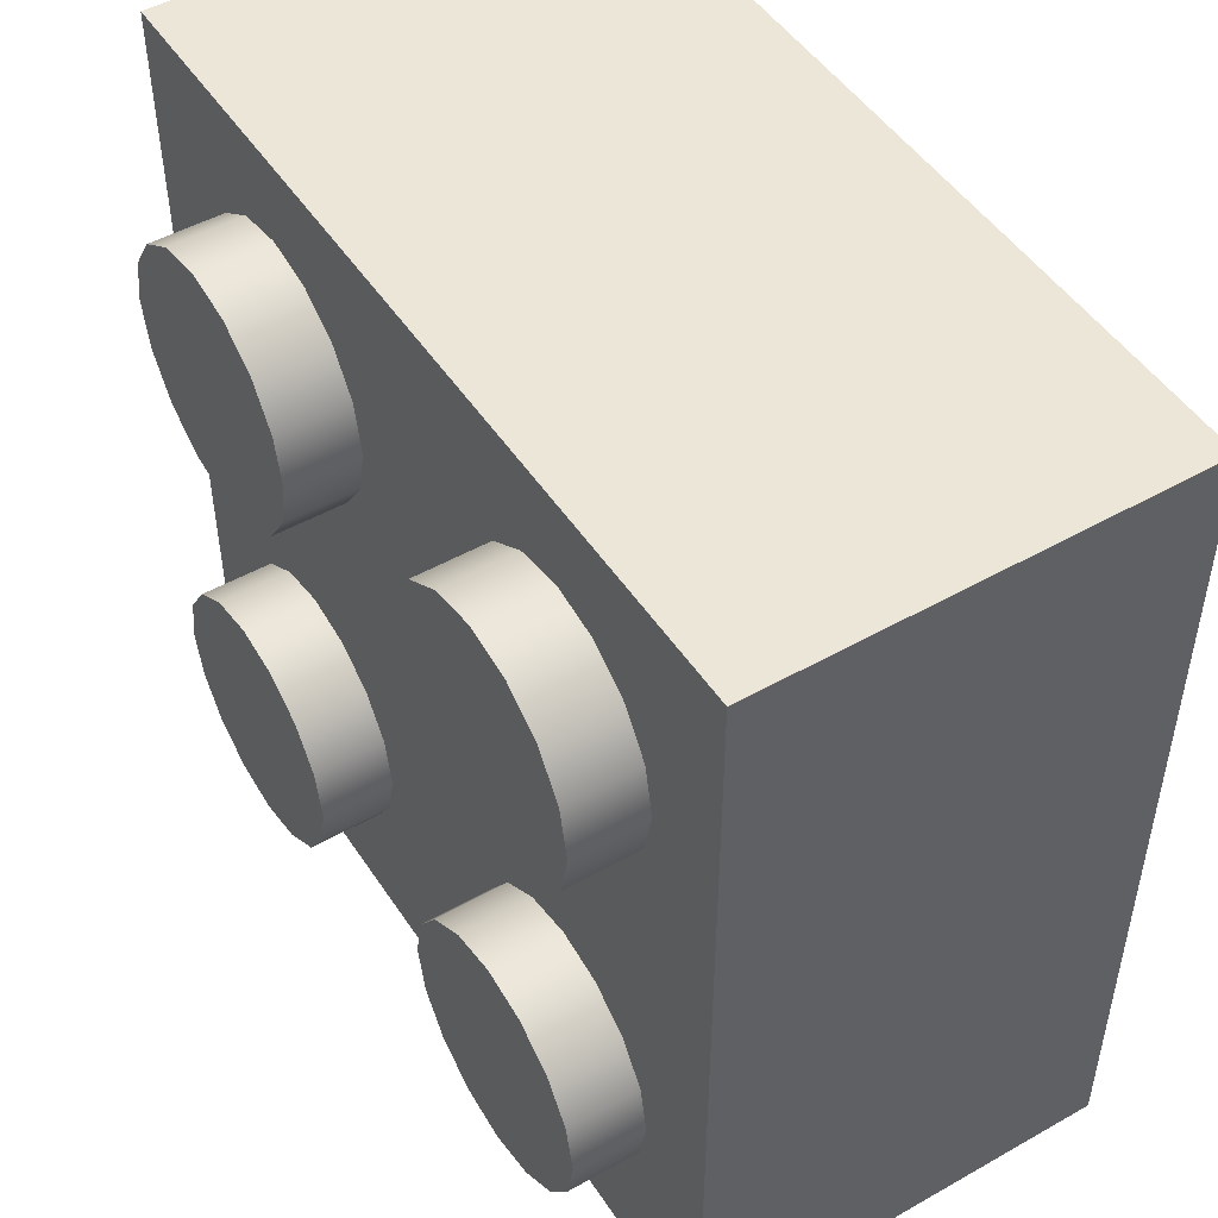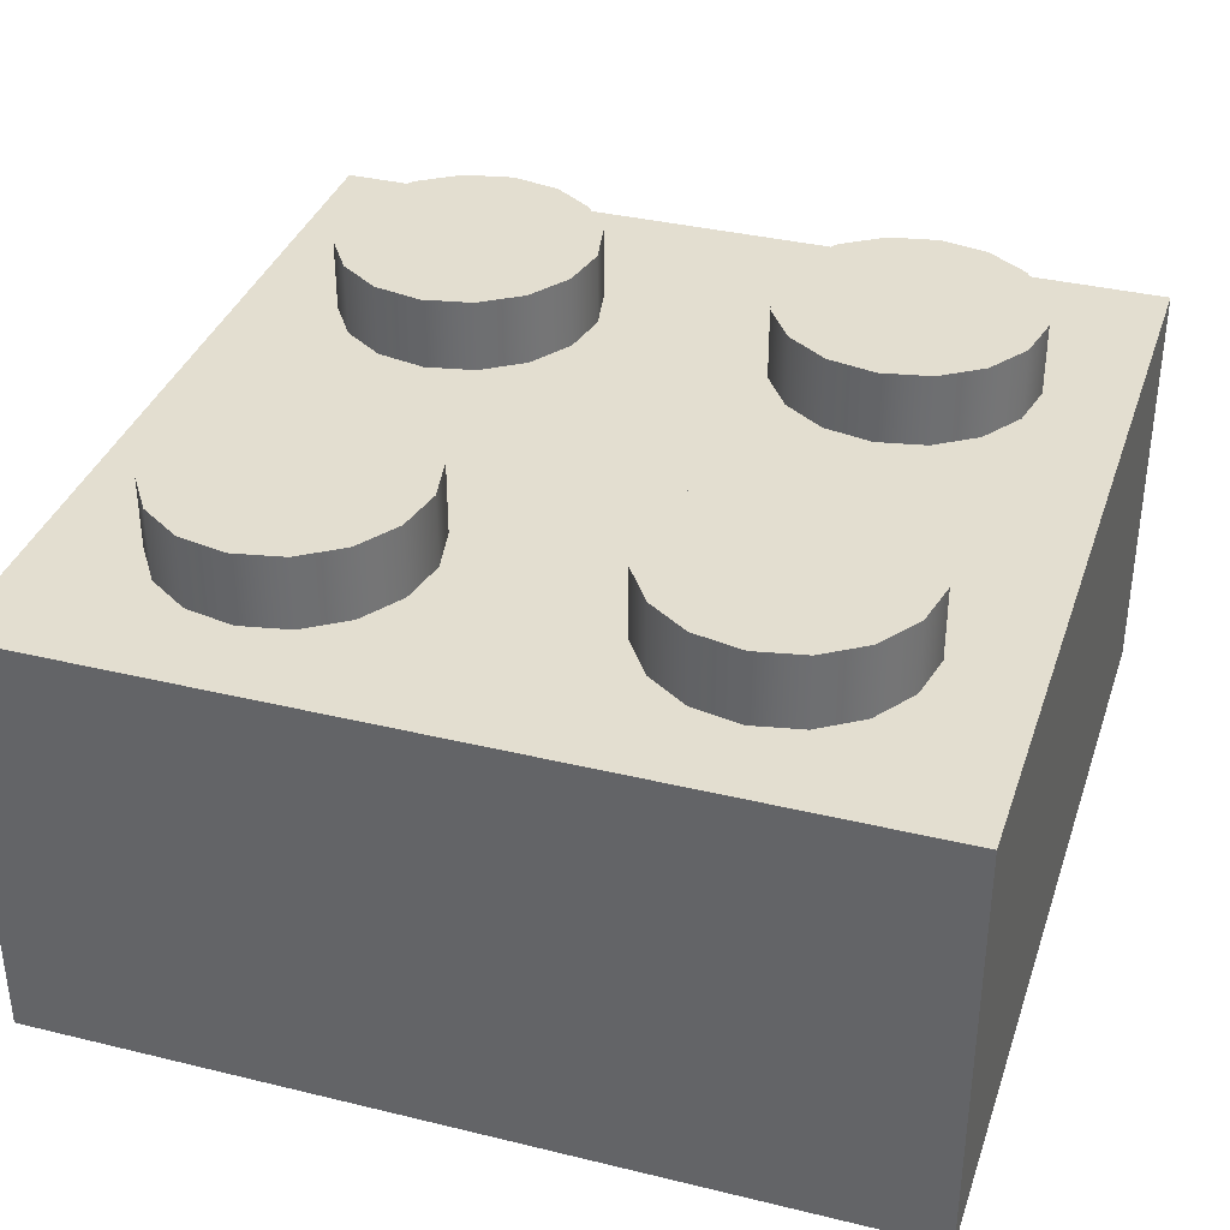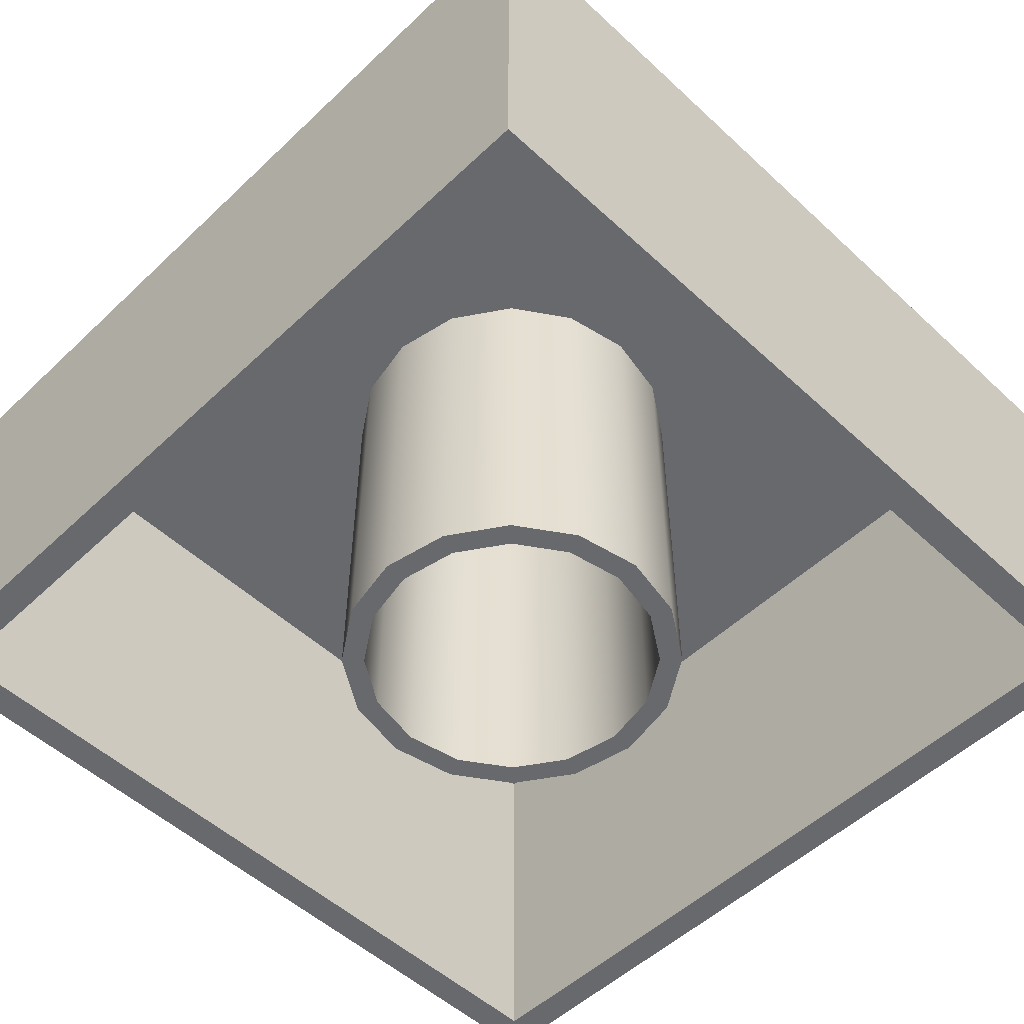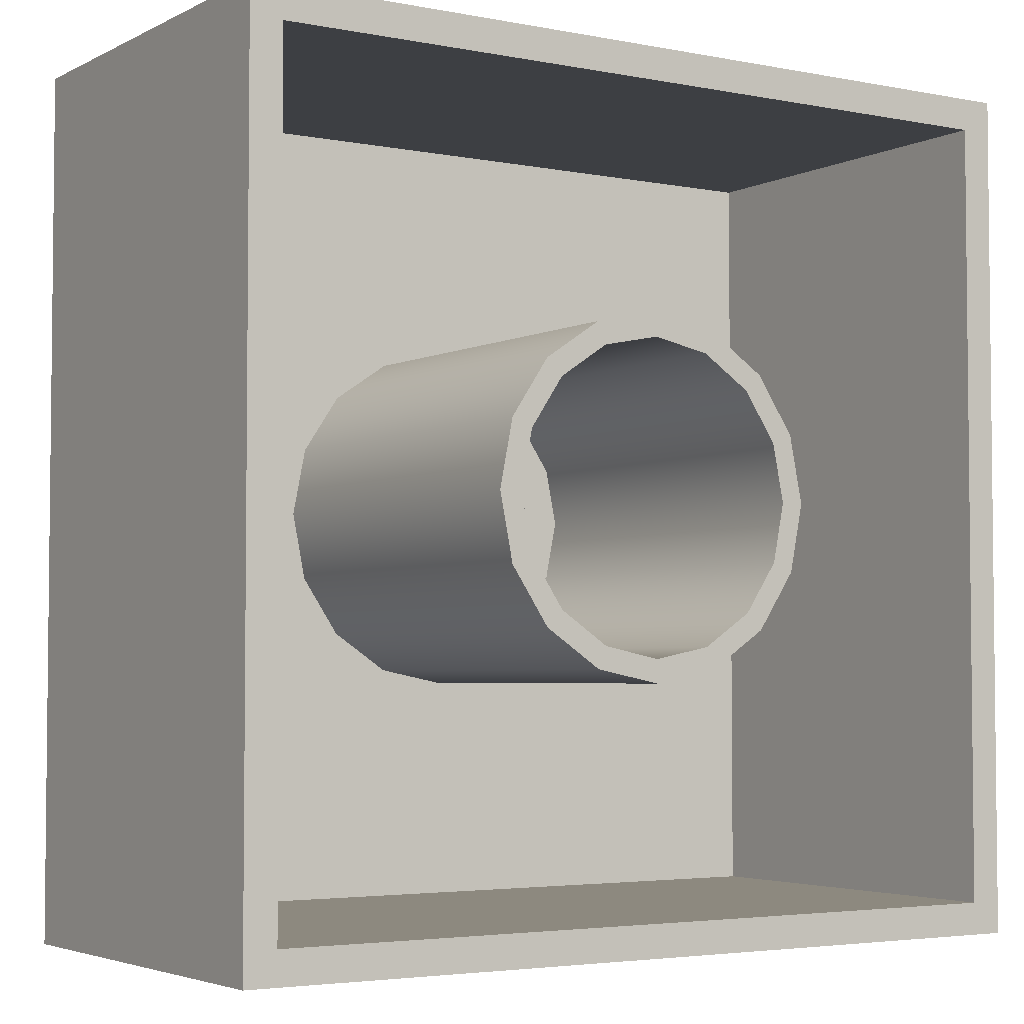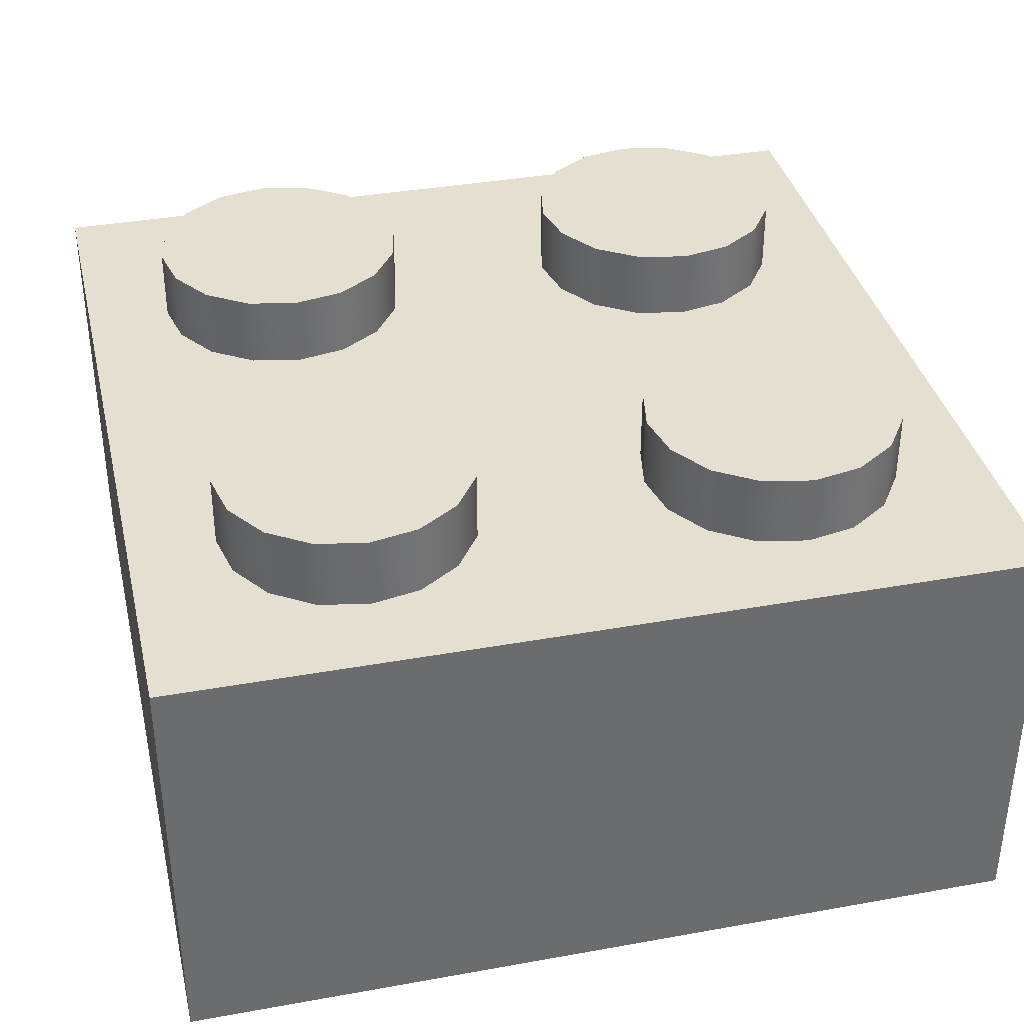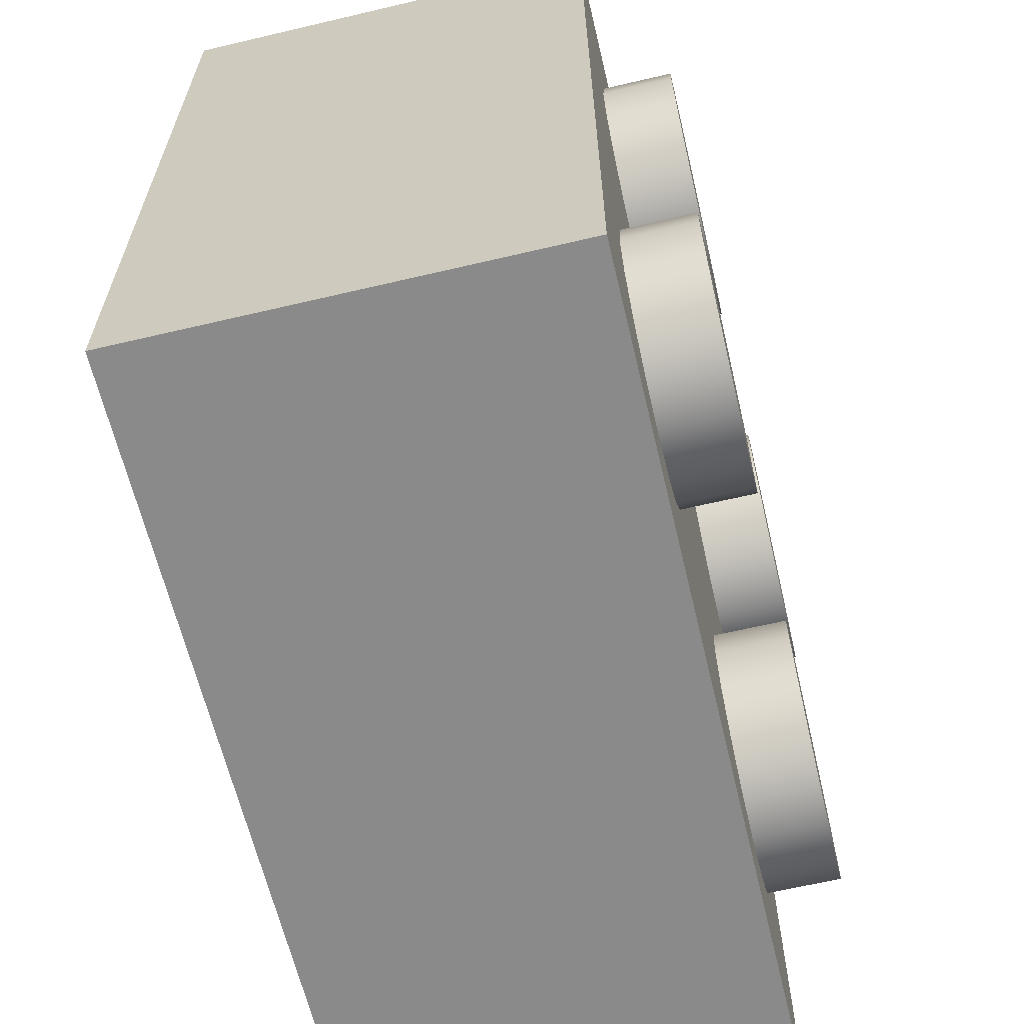
<metadata>
{"format":"obj","ext":"obj","renderer":"f3d","projection":"perspective","resolution":1024,"background":"white","views":[{"elev":48.9,"azim":-122.1,"up":"+Z"},{"elev":35.9,"azim":107.7,"up":"+Y"},{"elev":-52.7,"azim":45.3,"up":"+Y"},{"elev":-3.8,"azim":-32.9,"up":"+Z"},{"elev":36.7,"azim":-103.1,"up":"+Y"},{"elev":-63.4,"azim":103.4,"up":"+Z"}]}
</metadata>
<code>
o Cube1_sep3
v -1 -0.5 -1
v -1 -0.5 1
v -1 0.5 -1
v -1 0.5 1
v 1 -0.5 -1
v 1 -0.5 1
v 1 0.5 -1
v 1 0.5 1
v -0.925 -0.5 0.925
v -0.925 -0.5 -0.925
v 0.925 -0.5 -0.925
v 0.925 -0.5 0.925
v -0.925 0.425 0.925
v -0.925 0.425 -0.925
v 0.925 0.425 -0.925
v 0.925 0.425 0.925
v 0.4069 0.425 0
v 0.3759 0.425 0.1557
v 0.2877 0.425 0.2877
v 0.1557 0.425 0.3759
v 1.335e-17 0.425 0.4069
v -0.1557 0.425 0.3759
v -0.2877 0.425 0.2877
v -0.3759 0.425 0.1557
v -0.4069 0.425 4.983e-17
v -0.3759 0.425 -0.1557
v -0.2877 0.425 -0.2877
v -0.1557 0.425 -0.3759
v -8.631e-17 0.425 -0.4069
v 0.1557 0.425 -0.3759
v 0.2877 0.425 -0.2877
v 0.3759 0.425 -0.1557
v 0.4069 -0.5 0
v 0.3759 -0.5 0.1557
v 0.2877 -0.5 0.2877
v 0.1557 -0.5 0.3759
v 1.335e-17 -0.5 0.4069
v -0.1557 -0.5 0.3759
v -0.2877 -0.5 0.2877
v -0.3759 -0.5 0.1557
v -0.4069 -0.5 4.983e-17
v -0.3759 -0.5 -0.1557
v -0.2877 -0.5 -0.2877
v -0.1557 -0.5 -0.3759
v -8.631e-17 -0.5 -0.4069
v 0.1557 -0.5 -0.3759
v 0.2877 -0.5 -0.2877
v 0.3759 -0.5 -0.1557
v 0.3534 0.425 0
v 0.3265 0.425 0.1353
v 0.2499 0.425 0.2499
v 0.1353 0.425 0.3265
v 1.008e-17 0.425 0.3534
v -0.1353 0.425 0.3265
v -0.2499 0.425 0.2499
v -0.3265 0.425 0.1353
v -0.3534 0.425 4.328e-17
v -0.3265 0.425 -0.1353
v -0.2499 0.425 -0.2499
v -0.1353 0.425 -0.3265
v -7.649e-17 0.425 -0.3534
v 0.1353 0.425 -0.3265
v 0.2499 0.425 -0.2499
v 0.3265 0.425 -0.1353
v 0.3534 -0.5 0
v 0.3265 -0.5 0.1353
v 0.2499 -0.5 0.2499
v 0.1353 -0.5 0.3265
v 1.008e-17 -0.5 0.3534
v -0.1353 -0.5 0.3265
v -0.2499 -0.5 0.2499
v -0.3265 -0.5 0.1353
v -0.3534 -0.5 4.328e-17
v -0.3265 -0.5 -0.1353
v -0.2499 -0.5 -0.2499
v -0.1353 -0.5 -0.3265
v -7.649e-17 -0.5 -0.3534
v 0.1353 -0.5 -0.3265
v 0.2499 -0.5 -0.2499
v 0.3265 -0.5 -0.1353
v -0.2 0.6667 0.5
v -0.2228 0.6667 0.6148
v -0.2879 0.6667 0.7121
v -0.3852 0.6667 0.7772
v -0.5 0.6667 0.8
v -0.6148 0.6667 0.7772
v -0.7121 0.6667 0.7121
v -0.7772 0.6667 0.6148
v -0.8 0.6667 0.5
v -0.7772 0.6667 0.3852
v -0.7121 0.6667 0.2879
v -0.6148 0.6667 0.2228
v -0.5 0.6667 0.2
v -0.3852 0.6667 0.2228
v -0.2879 0.6667 0.2879
v -0.2228 0.6667 0.3852
v -0.2 0.5 0.5
v -0.2228 0.5 0.6148
v -0.2879 0.5 0.7121
v -0.3852 0.5 0.7772
v -0.5 0.5 0.8
v -0.6148 0.5 0.7772
v -0.7121 0.5 0.7121
v -0.7772 0.5 0.6148
v -0.8 0.5 0.5
v -0.7772 0.5 0.3852
v -0.7121 0.5 0.2879
v -0.6148 0.5 0.2228
v -0.5 0.5 0.2
v -0.3852 0.5 0.2228
v -0.2879 0.5 0.2879
v -0.2228 0.5 0.3852
v -0.5 0.6667 0.5
v -0.2 0.6667 -0.5
v -0.2228 0.6667 -0.3852
v -0.2879 0.6667 -0.2879
v -0.3852 0.6667 -0.2228
v -0.5 0.6667 -0.2
v -0.6148 0.6667 -0.2228
v -0.7121 0.6667 -0.2879
v -0.7772 0.6667 -0.3852
v -0.8 0.6667 -0.5
v -0.7772 0.6667 -0.6148
v -0.7121 0.6667 -0.7121
v -0.6148 0.6667 -0.7772
v -0.5 0.6667 -0.8
v -0.3852 0.6667 -0.7772
v -0.2879 0.6667 -0.7121
v -0.2228 0.6667 -0.6148
v -0.2 0.5 -0.5
v -0.2228 0.5 -0.3852
v -0.2879 0.5 -0.2879
v -0.3852 0.5 -0.2228
v -0.5 0.5 -0.2
v -0.6148 0.5 -0.2228
v -0.7121 0.5 -0.2879
v -0.7772 0.5 -0.3852
v -0.8 0.5 -0.5
v -0.7772 0.5 -0.6148
v -0.7121 0.5 -0.7121
v -0.6148 0.5 -0.7772
v -0.5 0.5 -0.8
v -0.3852 0.5 -0.7772
v -0.2879 0.5 -0.7121
v -0.2228 0.5 -0.6148
v -0.5 0.6667 -0.5
v 0.8 0.6667 0.5
v 0.7772 0.6667 0.6148
v 0.7121 0.6667 0.7121
v 0.6148 0.6667 0.7772
v 0.5 0.6667 0.8
v 0.3852 0.6667 0.7772
v 0.2879 0.6667 0.7121
v 0.2228 0.6667 0.6148
v 0.2 0.6667 0.5
v 0.2228 0.6667 0.3852
v 0.2879 0.6667 0.2879
v 0.3852 0.6667 0.2228
v 0.5 0.6667 0.2
v 0.6148 0.6667 0.2228
v 0.7121 0.6667 0.2879
v 0.7772 0.6667 0.3852
v 0.8 0.5 0.5
v 0.7772 0.5 0.6148
v 0.7121 0.5 0.7121
v 0.6148 0.5 0.7772
v 0.5 0.5 0.8
v 0.3852 0.5 0.7772
v 0.2879 0.5 0.7121
v 0.2228 0.5 0.6148
v 0.2 0.5 0.5
v 0.2228 0.5 0.3852
v 0.2879 0.5 0.2879
v 0.3852 0.5 0.2228
v 0.5 0.5 0.2
v 0.6148 0.5 0.2228
v 0.7121 0.5 0.2879
v 0.7772 0.5 0.3852
v 0.5 0.6667 0.5
v 0.8 0.6667 -0.5
v 0.7772 0.6667 -0.3852
v 0.7121 0.6667 -0.2879
v 0.6148 0.6667 -0.2228
v 0.5 0.6667 -0.2
v 0.3852 0.6667 -0.2228
v 0.2879 0.6667 -0.2879
v 0.2228 0.6667 -0.3852
v 0.2 0.6667 -0.5
v 0.2228 0.6667 -0.6148
v 0.2879 0.6667 -0.7121
v 0.3852 0.6667 -0.7772
v 0.5 0.6667 -0.8
v 0.6148 0.6667 -0.7772
v 0.7121 0.6667 -0.7121
v 0.7772 0.6667 -0.6148
v 0.8 0.5 -0.5
v 0.7772 0.5 -0.3852
v 0.7121 0.5 -0.2879
v 0.6148 0.5 -0.2228
v 0.5 0.5 -0.2
v 0.3852 0.5 -0.2228
v 0.2879 0.5 -0.2879
v 0.2228 0.5 -0.3852
v 0.2 0.5 -0.5
v 0.2228 0.5 -0.6148
v 0.2879 0.5 -0.7121
v 0.3852 0.5 -0.7772
v 0.5 0.5 -0.8
v 0.6148 0.5 -0.7772
v 0.7121 0.5 -0.7121
v 0.7772 0.5 -0.6148
v 0.5 0.6667 -0.5
g Cube1_sep3_Cube1_auv
f 2 4 3 1
f 5 7 8 6
f 10 14 13 9
f 12 16 15 11
f 17 49 50 18
f 18 50 51 19
f 19 51 52 20
f 20 52 53 21
f 21 53 54 22
f 22 54 55 23
f 23 55 56 24
f 24 56 57 25
f 25 57 58 26
f 26 58 59 27
f 27 59 60 28
f 28 60 61 29
f 29 61 62 30
f 30 62 63 31
f 31 63 64 32
f 32 64 49 17
f 33 65 80 48
f 34 66 65 33
f 35 67 66 34
f 36 68 67 35
f 37 69 68 36
f 38 70 69 37
f 39 71 70 38
f 40 72 71 39
f 41 73 72 40
f 42 74 73 41
f 43 75 74 42
f 44 76 75 43
f 45 77 76 44
f 46 78 77 45
f 47 79 78 46
f 48 80 79 47
f 81 113 82
f 82 113 83
f 83 113 84
f 84 113 85
f 85 113 86
f 86 113 87
f 87 113 88
f 88 113 89
f 89 113 90
f 90 113 91
f 91 113 92
f 92 113 93
f 93 113 94
f 94 113 95
f 95 113 96
f 96 113 81
f 98 99 100 101 102 103 104 105 106 107 108 109 110 111 112 97
f 114 146 115
f 115 146 116
f 116 146 117
f 117 146 118
f 118 146 119
f 119 146 120
f 120 146 121
f 121 146 122
f 122 146 123
f 123 146 124
f 124 146 125
f 125 146 126
f 126 146 127
f 127 146 128
f 128 146 129
f 129 146 114
f 131 132 133 134 135 136 137 138 139 140 141 142 143 144 145 130
f 147 179 148
f 148 179 149
f 149 179 150
f 150 179 151
f 151 179 152
f 152 179 153
f 153 179 154
f 154 179 155
f 155 179 156
f 156 179 157
f 157 179 158
f 158 179 159
f 159 179 160
f 160 179 161
f 161 179 162
f 162 179 147
f 164 165 166 167 168 169 170 171 172 173 174 175 176 177 178 163
f 180 212 181
f 181 212 182
f 182 212 183
f 183 212 184
f 184 212 185
f 185 212 186
f 186 212 187
f 187 212 188
f 188 212 189
f 189 212 190
f 190 212 191
f 191 212 192
f 192 212 193
f 193 212 194
f 194 212 195
f 195 212 180
f 197 198 199 200 201 202 203 204 205 206 207 208 209 210 211 196
f 2 6 8 4
f 3 7 5 1
f 14 15 16 13
f 17 33 48 32
f 18 34 33 17
f 19 35 34 18
f 20 36 35 19
f 21 37 36 20
f 22 38 37 21
f 23 39 38 22
f 24 40 39 23
f 25 41 40 24
f 26 42 41 25
f 27 43 42 26
f 28 44 43 27
f 29 45 44 28
f 30 46 45 29
f 31 47 46 30
f 32 48 47 31
f 49 65 66 50
f 50 66 67 51
f 51 67 68 52
f 52 68 69 53
f 53 69 70 54
f 54 70 71 55
f 55 71 72 56
f 56 72 73 57
f 57 73 74 58
f 58 74 75 59
f 59 75 76 60
f 60 76 77 61
f 61 77 78 62
f 62 78 79 63
f 63 79 80 64
f 64 80 65 49
f 81 97 112 96
f 82 98 97 81
f 83 99 98 82
f 84 100 99 83
f 85 101 100 84
f 86 102 101 85
f 87 103 102 86
f 88 104 103 87
f 89 105 104 88
f 90 106 105 89
f 91 107 106 90
f 92 108 107 91
f 93 109 108 92
f 94 110 109 93
f 95 111 110 94
f 96 112 111 95
f 114 130 145 129
f 115 131 130 114
f 116 132 131 115
f 117 133 132 116
f 118 134 133 117
f 119 135 134 118
f 120 136 135 119
f 121 137 136 120
f 122 138 137 121
f 123 139 138 122
f 124 140 139 123
f 125 141 140 124
f 126 142 141 125
f 127 143 142 126
f 128 144 143 127
f 129 145 144 128
f 147 163 178 162
f 148 164 163 147
f 149 165 164 148
f 150 166 165 149
f 151 167 166 150
f 152 168 167 151
f 153 169 168 152
f 154 170 169 153
f 155 171 170 154
f 156 172 171 155
f 157 173 172 156
f 158 174 173 157
f 159 175 174 158
f 160 176 175 159
f 161 177 176 160
f 162 178 177 161
f 180 196 211 195
f 181 197 196 180
f 182 198 197 181
f 183 199 198 182
f 184 200 199 183
f 185 201 200 184
f 186 202 201 185
f 187 203 202 186
f 188 204 203 187
f 189 205 204 188
f 190 206 205 189
f 191 207 206 190
f 192 208 207 191
f 193 209 208 192
f 194 210 209 193
f 195 211 210 194
f 4 8 7 3
f 9 13 16 12
f 11 15 14 10
f 1 10 9 2
f 2 9 12 6
f 5 11 10 1
f 6 12 11 5

</code>
